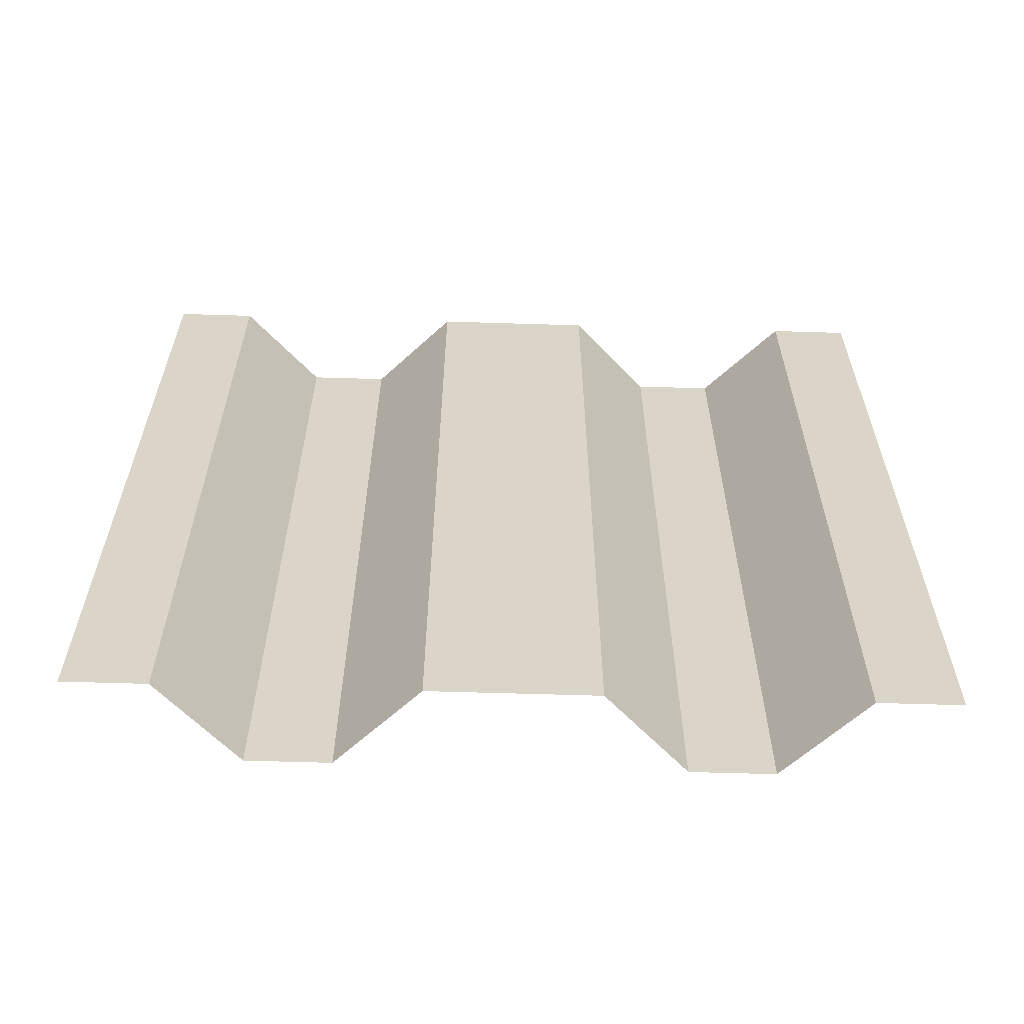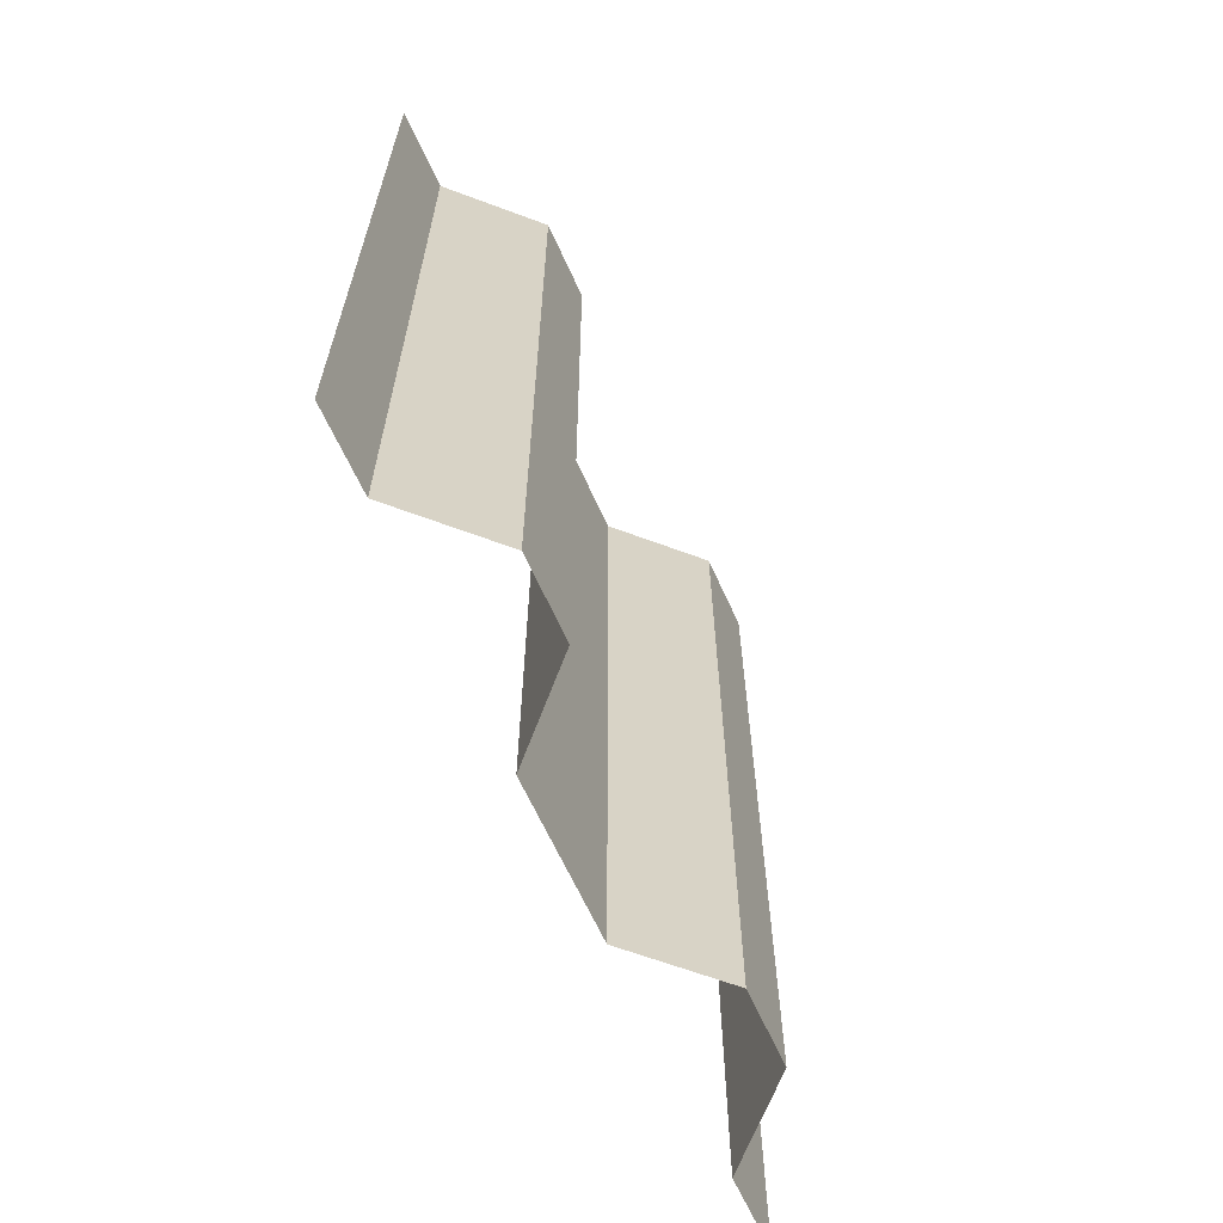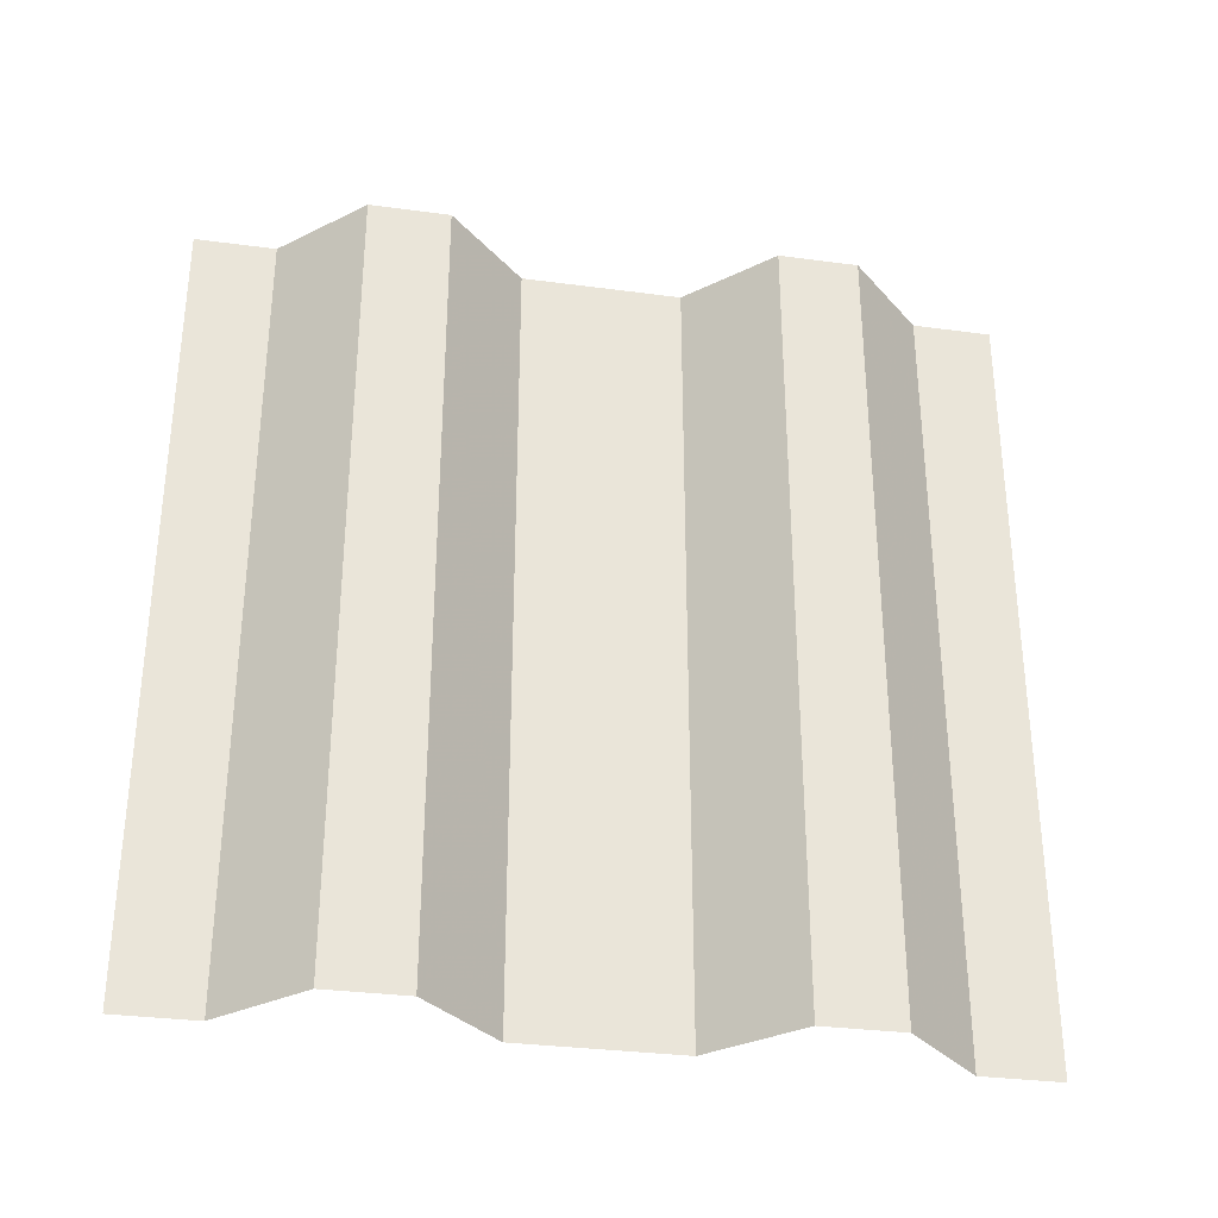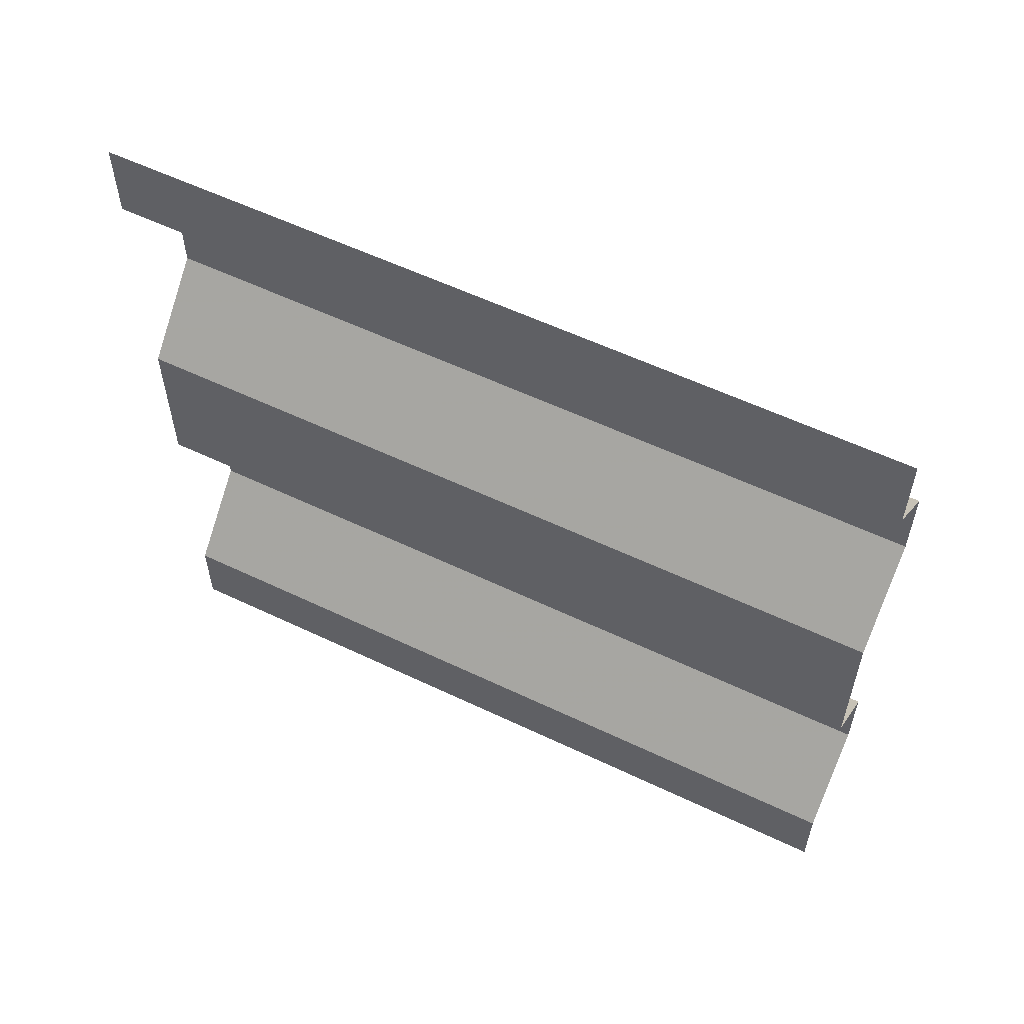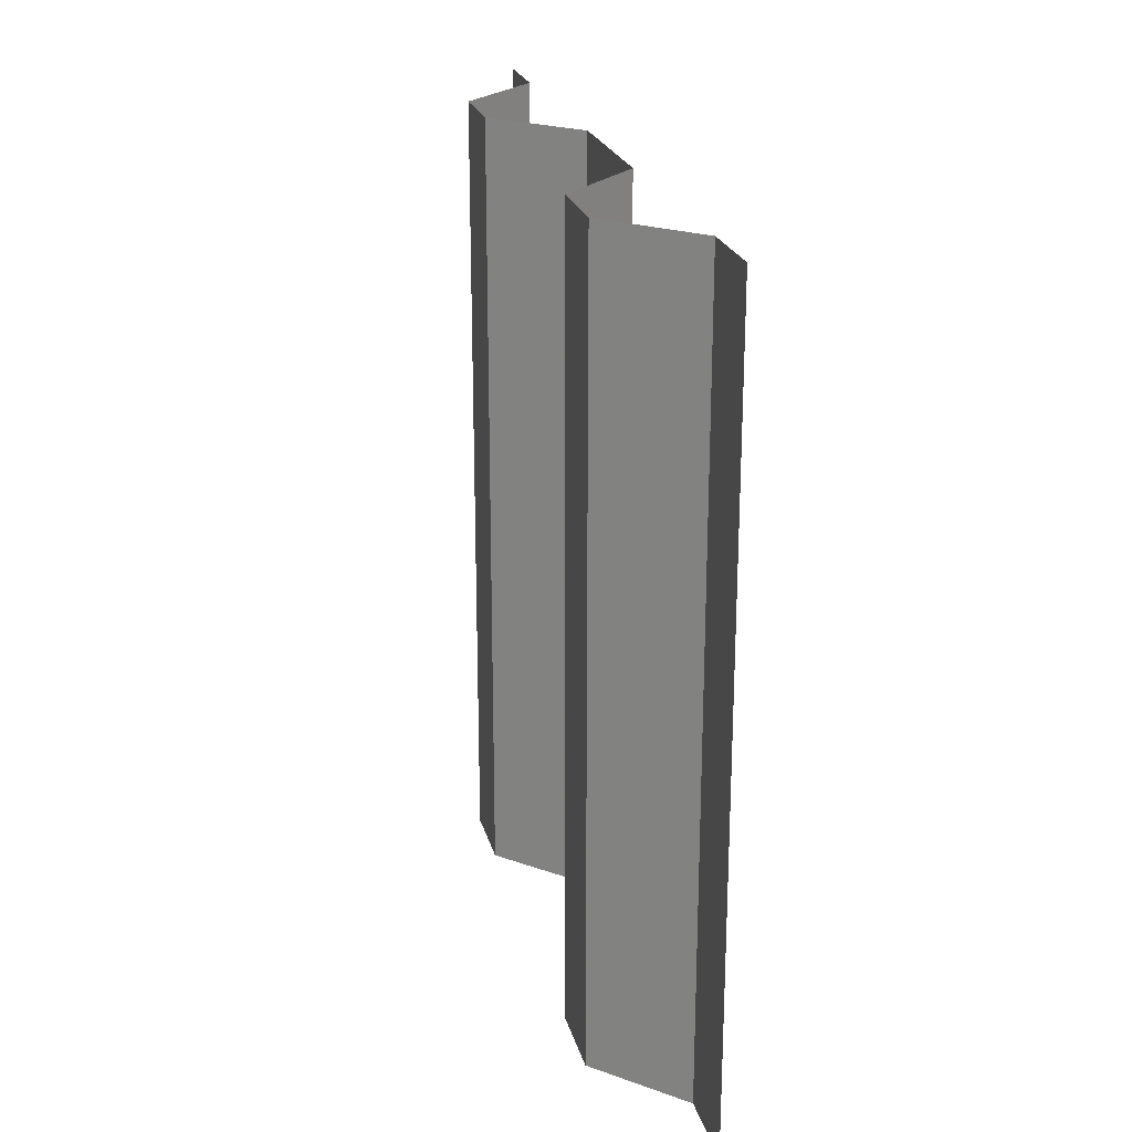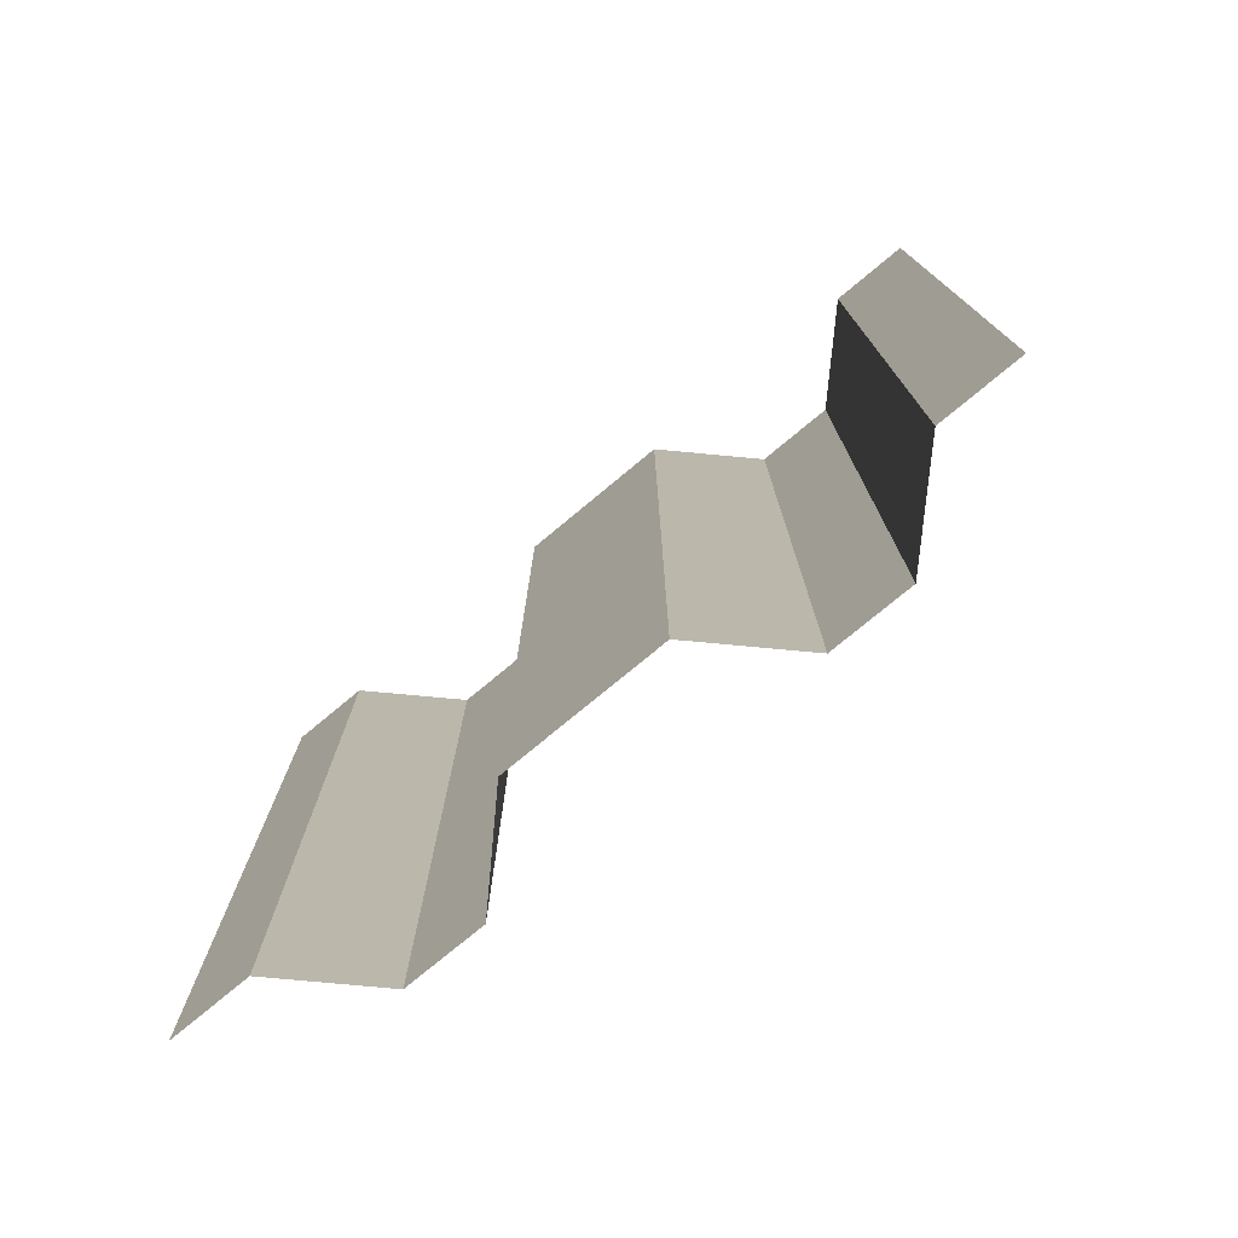
<metadata>
{"format":"obj","ext":"obj","renderer":"f3d","projection":"perspective","resolution":1024,"background":"white","views":[{"elev":-60.9,"azim":88.2,"up":"+Y"},{"elev":-64.8,"azim":-155.6,"up":"+Y"},{"elev":-32.2,"azim":-100.6,"up":"+Y"},{"elev":57.3,"azim":116.4,"up":"+Z"},{"elev":22.6,"azim":-13.7,"up":"+Y"},{"elev":-76.4,"azim":129.7,"up":"+Y"}]}
</metadata>
<code>
v 2.5 2.5 0
v 2.5 -0 0
v 2.5 2.5 2.5
v 2.5 -0 2.5
v 2.5 2.5 0.25
v 2.5 -0 0.25
v 2.25 2.5 0.5
v 2.25 -0 0.5
v 2.5 2.5 2.25
v 2.5 -0 2.25
v 2.25 2.5 2
v 2.25 -0 2
v 2.25 2.5 0.75
v 2.25 -0 0.75
v 2.5 2.5 1
v 2.5 -0 1
v 2.25 2.5 1.75
v 2.25 -0 1.75
v 2.5 2.5 1.5
v 2.5 -0 1.5
f 4 3 9 10
f 6 5 1 2
f 8 7 5 6
f 10 9 11 12
f 12 11 17 18
f 14 13 7 8
f 16 15 13 14
f 18 17 19 20
f 20 19 15 16

</code>
